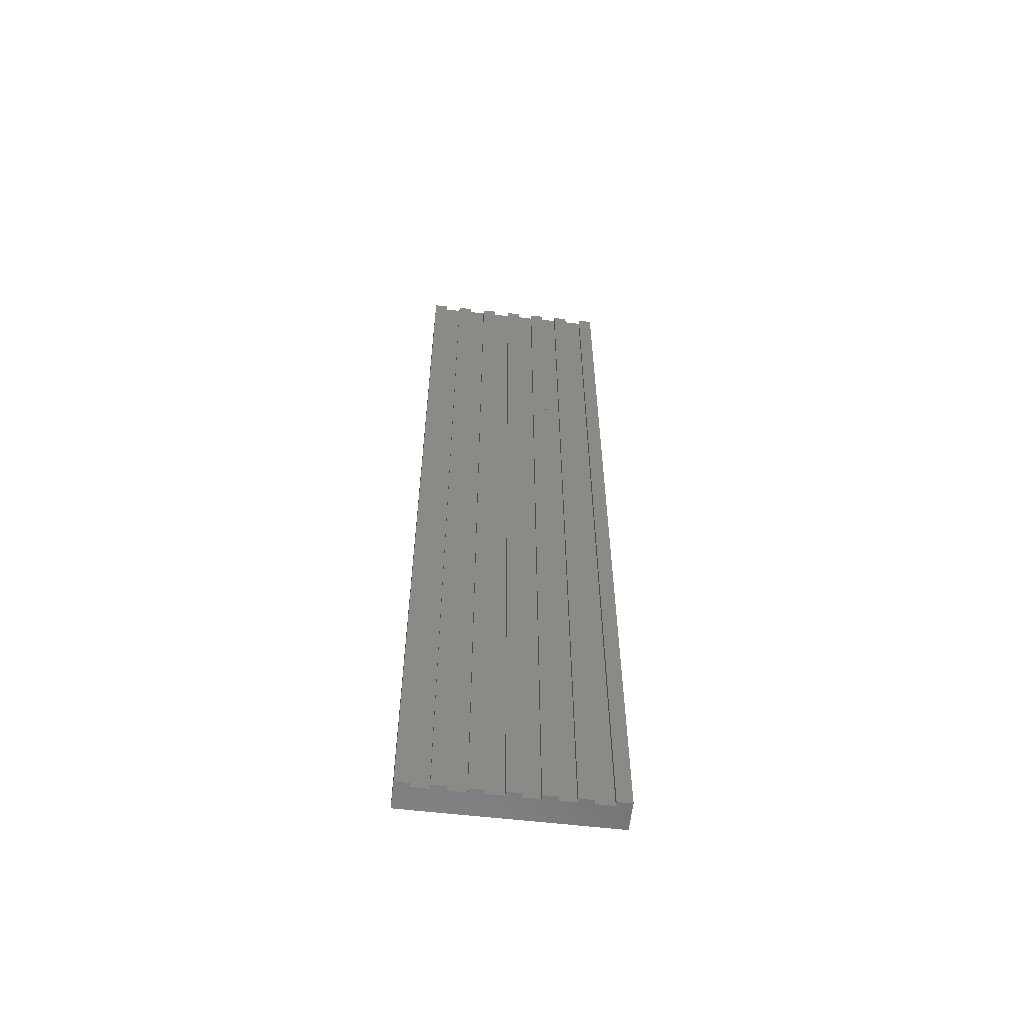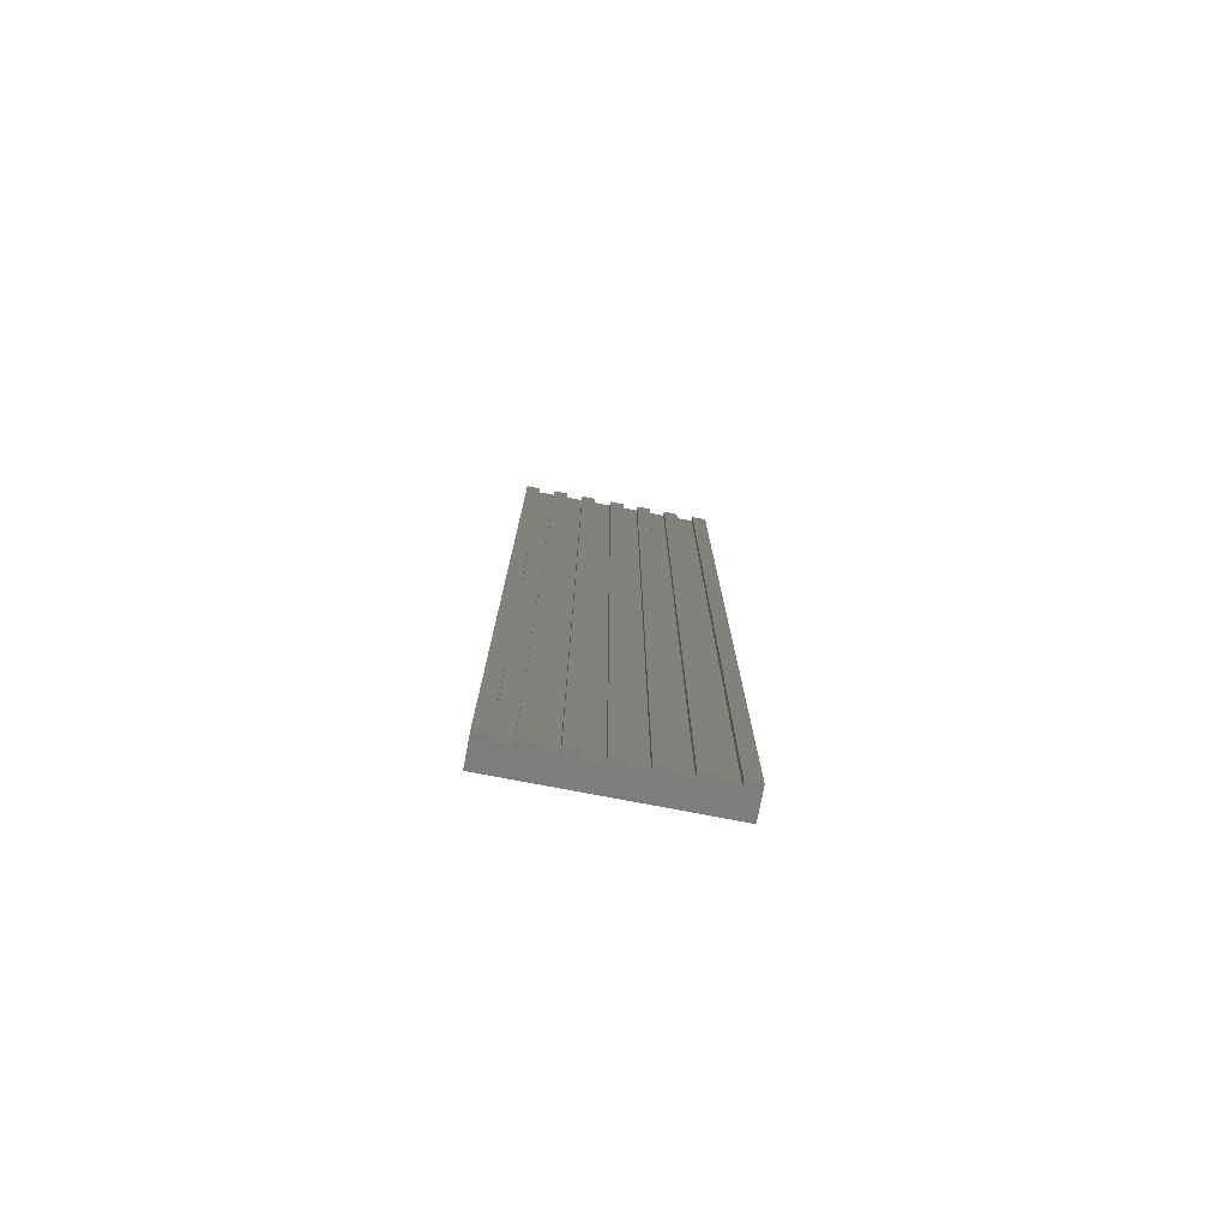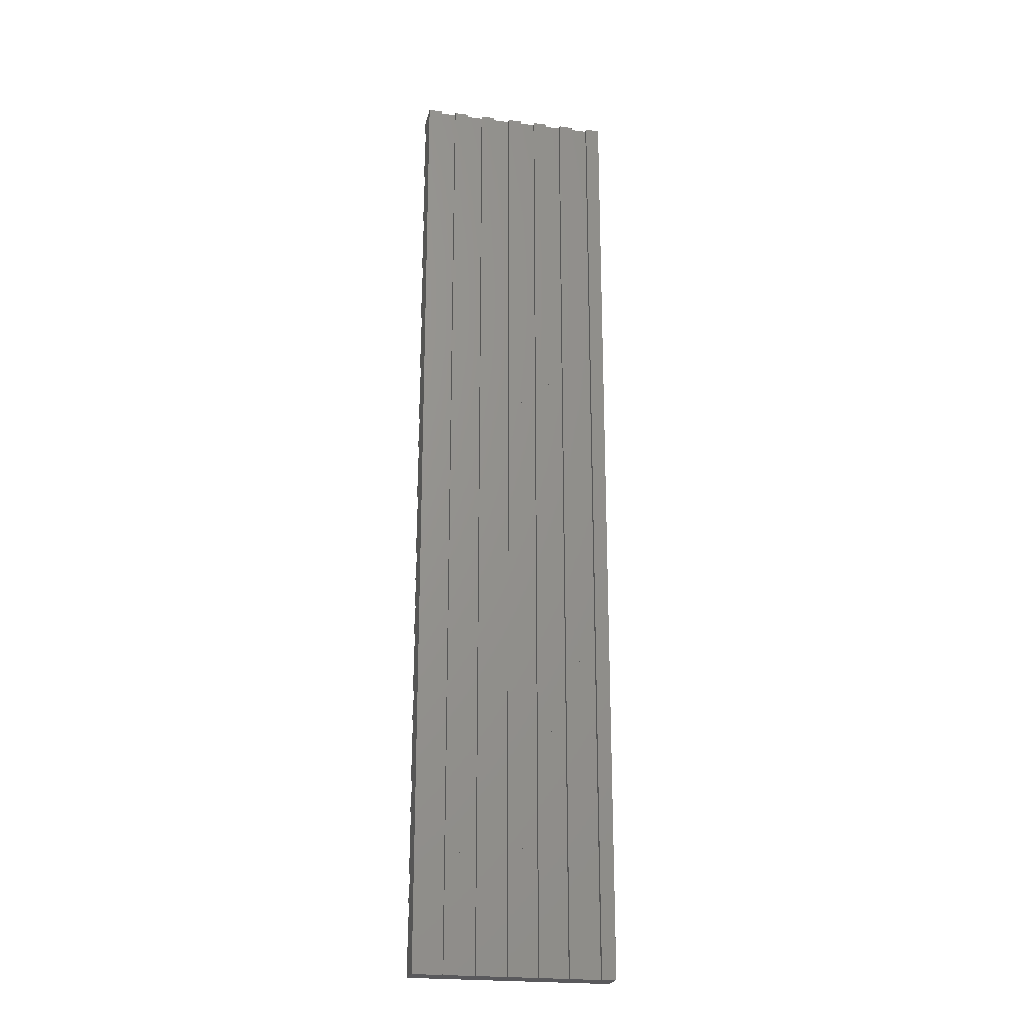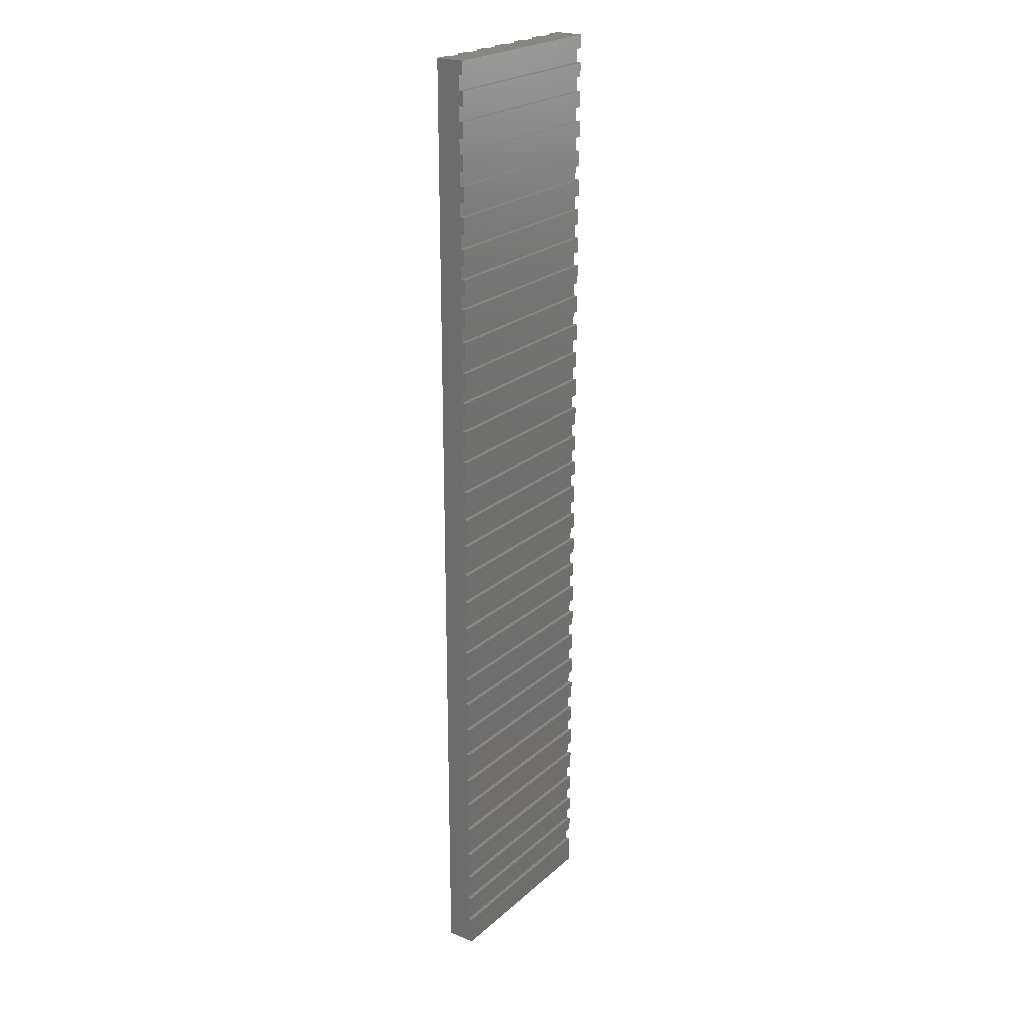
<metadata>
{"format":"stl","ext":"stl","renderer":"f3d","projection":"perspective","resolution":1024,"background":"white","views":[{"elev":-59.8,"azim":-6.7,"up":"+Y"},{"elev":-77.0,"azim":-10.8,"up":"+Y"},{"elev":-22.5,"azim":-12.3,"up":"+Y"},{"elev":23.0,"azim":124.8,"up":"+Y"}]}
</metadata>
<code>
# stl→obj: 304 verts, 604 faces
v 14 68 1.7
v 14 1e-06 1.7
v 14 68 2
v 14 1e-06 2
v 15 1e-06 2
v 15 68 2
v 11.76 68 1.7
v 11.76 1e-06 1.7
v 11.76 68 2
v 11.76 1e-06 2
v 12.76 1e-06 1.7
v 12.76 68 1.7
v 12.76 1e-06 2
v 12.76 68 2
v 9.639 68 1.7
v 9.639 1e-06 1.7
v 9.639 68 2
v 9.639 1e-06 2
v 10.64 1e-06 1.7
v 10.64 68 1.7
v 10.64 1e-06 2
v 10.64 68 2
v 7.52 68 1.7
v 7.52 1e-06 1.7
v 7.52 68 2
v 7.52 1e-06 2
v 8.52 1e-06 1.7
v 8.52 68 1.7
v 8.52 1e-06 2
v 8.52 68 2
v 5.322 68 1.7
v 5.322 1e-06 1.7
v 5.322 68 2
v 5.322 1e-06 2
v 6.322 1e-06 1.7
v 6.322 68 1.7
v 6.322 1e-06 2
v 6.322 68 2
v 4.124 1e-06 1.7
v 4.124 68 1.7
v 4.124 1e-06 2
v 4.124 68 2
v 3.124 68 1.7
v 3.124 1e-06 1.7
v 3.124 68 2
v 3.124 1e-06 2
v 2 1e-06 1.7
v 2 68 1.7
v 2 1e-06 2
v 2 68 2
v 1 68 2
v 1 1e-06 2
v 1 2 1e-06
v 1 1e-06 1e-06
v 1 2 0.3
v 1 3 0.3
v 1 3.985 0.3
v 1 3 1e-06
v 1 3.985 1e-06
v 1 33.96 0.3
v 1 32.69 0.3
v 1 31.69 0.3
v 1 68 1e-06
v 1 67.07 0.3
v 1 66.07 0.3
v 1 65.09 0.3
v 1 65.09 1e-06
v 1 66.07 1e-06
v 1 67.07 1e-06
v 1 64.09 0.3
v 1 62.98 0.3
v 1 61.98 0.3
v 1 64.09 1e-06
v 1 62.98 1e-06
v 1 61.98 1e-06
v 1 60.87 1e-06
v 1 60.87 0.3
v 1 59.87 0.3
v 1 58.8 0.3
v 1 58.8 1e-06
v 1 59.87 1e-06
v 1 57.8 0.3
v 1 56.64 0.3
v 1 55.64 0.3
v 1 57.8 1e-06
v 1 56.64 1e-06
v 1 55.64 1e-06
v 1 54.53 1e-06
v 1 54.53 0.3
v 1 53.53 0.3
v 1 52.46 0.3
v 1 52.46 1e-06
v 1 53.53 1e-06
v 1 51.46 0.3
v 1 50.13 0.3
v 1 49.13 0.3
v 1 51.46 1e-06
v 1 50.13 1e-06
v 1 49.13 1e-06
v 1 47.94 1e-06
v 1 47.94 0.3
v 1 46.94 0.3
v 1 45.78 0.3
v 1 45.78 1e-06
v 1 46.94 1e-06
v 1 44.78 0.3
v 1 43.67 0.3
v 1 42.67 0.3
v 1 44.78 1e-06
v 1 43.67 1e-06
v 1 42.67 1e-06
v 1 41.38 1e-06
v 1 41.38 0.3
v 1 40.38 0.3
v 1 39.1 0.3
v 1 39.1 1e-06
v 1 40.38 1e-06
v 1 38.1 0.3
v 1 37 0.3
v 1 36 0.3
v 1 38.1 1e-06
v 1 37 1e-06
v 1 36 1e-06
v 1 34.96 1e-06
v 1 34.96 0.3
v 1 33.96 1e-06
v 1 32.69 1e-06
v 1 31.69 1e-06
v 1 30.54 1e-06
v 1 30.54 0.3
v 1 29.54 0.3
v 1 28.43 0.3
v 1 28.43 1e-06
v 1 29.54 1e-06
v 1 27.43 0.3
v 1 26.43 0.3
v 1 25.43 0.3
v 1 27.43 1e-06
v 1 26.43 1e-06
v 1 25.43 1e-06
v 1 24.24 1e-06
v 1 24.24 0.3
v 1 23.24 0.3
v 1 22.16 0.3
v 1 22.16 1e-06
v 1 23.24 1e-06
v 1 21.16 0.3
v 1 19.97 0.3
v 1 18.97 0.3
v 1 21.16 1e-06
v 1 19.97 1e-06
v 1 18.97 1e-06
v 1 17.86 1e-06
v 1 17.86 0.3
v 1 16.86 0.3
v 1 15.59 0.3
v 1 15.59 1e-06
v 1 16.86 1e-06
v 1 14.59 0.3
v 1 13.48 0.3
v 1 12.48 0.3
v 1 14.59 1e-06
v 1 13.48 1e-06
v 1 12.48 1e-06
v 1 11.29 1e-06
v 1 11.29 0.3
v 1 10.29 0.3
v 1 9.016 0.3
v 1 9.016 1e-06
v 1 10.29 1e-06
v 1 8.016 0.3
v 1 6.942 0.3
v 1 5.942 0.3
v 1 8.016 1e-06
v 1 6.942 1e-06
v 1 5.942 1e-06
v 1 4.985 1e-06
v 1 4.985 0.3
v 15 34.96 1e-06
v 15 34.96 0.3
v 15 36 1e-06
v 15 36 0.3
v 15 37 0.3
v 15 37 1e-06
v 15 38.1 1e-06
v 15 38.1 0.3
v 15 39.1 0.3
v 15 39.1 1e-06
v 15 40.38 1e-06
v 15 40.38 0.3
v 15 41.38 0.3
v 15 41.38 1e-06
v 15 42.67 1e-06
v 15 42.67 0.3
v 15 43.67 0.3
v 15 43.67 1e-06
v 15 44.78 1e-06
v 15 44.78 0.3
v 15 45.78 0.3
v 15 45.78 1e-06
v 15 46.94 1e-06
v 15 46.94 0.3
v 15 47.94 0.3
v 15 47.94 1e-06
v 15 49.13 1e-06
v 15 49.13 0.3
v 15 50.13 0.3
v 15 50.13 1e-06
v 15 51.46 1e-06
v 15 51.46 0.3
v 15 52.46 0.3
v 15 52.46 1e-06
v 15 53.53 1e-06
v 15 53.53 0.3
v 15 54.53 0.3
v 15 54.53 1e-06
v 15 55.64 1e-06
v 15 55.64 0.3
v 15 56.64 0.3
v 15 56.64 1e-06
v 15 57.8 1e-06
v 15 57.8 0.3
v 15 58.8 0.3
v 15 58.8 1e-06
v 15 59.87 1e-06
v 15 59.87 0.3
v 15 60.87 0.3
v 15 60.87 1e-06
v 15 61.98 1e-06
v 15 61.98 0.3
v 15 62.98 0.3
v 15 62.98 1e-06
v 15 64.09 1e-06
v 15 64.09 0.3
v 15 65.09 0.3
v 15 65.09 1e-06
v 15 66.07 1e-06
v 15 66.07 0.3
v 15 67.07 0.3
v 15 67.07 1e-06
v 15 68 1e-06
v 15 33.96 0.3
v 15 33.96 1e-06
v 15 32.69 1e-06
v 15 32.69 0.3
v 15 31.69 0.3
v 15 31.69 1e-06
v 15 30.54 1e-06
v 15 30.54 0.3
v 15 29.54 0.3
v 15 29.54 1e-06
v 15 28.43 1e-06
v 15 28.43 0.3
v 15 27.43 0.3
v 15 27.43 1e-06
v 15 26.43 1e-06
v 15 26.43 0.3
v 15 25.43 0.3
v 15 25.43 1e-06
v 15 24.24 1e-06
v 15 24.24 0.3
v 15 23.24 0.3
v 15 23.24 1e-06
v 15 22.16 1e-06
v 15 22.16 0.3
v 15 21.16 0.3
v 15 21.16 1e-06
v 15 19.97 1e-06
v 15 19.97 0.3
v 15 18.97 0.3
v 15 18.97 1e-06
v 15 17.86 1e-06
v 15 17.86 0.3
v 15 16.86 0.3
v 15 16.86 1e-06
v 15 15.59 1e-06
v 15 15.59 0.3
v 15 14.59 0.3
v 15 14.59 1e-06
v 15 13.48 1e-06
v 15 13.48 0.3
v 15 12.48 0.3
v 15 12.48 1e-06
v 15 11.29 1e-06
v 15 11.29 0.3
v 15 10.29 0.3
v 15 10.29 1e-06
v 15 9.016 1e-06
v 15 9.016 0.3
v 15 8.016 0.3
v 15 8.016 1e-06
v 15 6.942 1e-06
v 15 6.942 0.3
v 15 5.942 0.3
v 15 5.942 1e-06
v 15 4.985 1e-06
v 15 4.985 0.3
v 15 3.985 0.3
v 15 3.985 1e-06
v 15 3 1e-06
v 15 3 0.3
v 15 2 0.3
v 15 2 1e-06
v 15 1e-06 1e-06
f 1 2 3
f 3 2 4
f 4 5 3
f 3 5 6
f 7 8 9
f 9 8 10
f 11 12 13
f 13 12 14
f 14 9 13
f 13 9 10
f 11 2 12
f 12 2 1
f 15 16 17
f 17 16 18
f 19 20 21
f 21 20 22
f 22 17 21
f 21 17 18
f 7 20 8
f 8 20 19
f 23 24 25
f 25 24 26
f 27 28 29
f 29 28 30
f 30 25 29
f 29 25 26
f 15 28 16
f 16 28 27
f 31 32 33
f 33 32 34
f 35 36 37
f 37 36 38
f 38 33 37
f 37 33 34
f 23 36 24
f 24 36 35
f 39 40 41
f 41 40 42
f 43 44 45
f 45 44 46
f 42 45 41
f 41 45 46
f 31 40 32
f 32 40 39
f 47 48 49
f 49 48 50
f 50 51 49
f 49 51 52
f 43 48 44
f 44 48 47
f 53 54 55
f 55 54 52
f 55 52 56
f 56 52 57
f 56 57 58
f 58 57 59
f 51 60 52
f 52 60 61
f 52 61 62
f 63 64 51
f 51 64 65
f 51 65 66
f 66 65 67
f 67 65 68
f 63 69 64
f 66 70 51
f 51 70 71
f 51 71 72
f 73 74 70
f 70 74 71
f 75 76 72
f 72 76 77
f 72 77 51
f 51 77 78
f 51 78 79
f 79 78 80
f 80 78 81
f 79 82 51
f 51 82 83
f 51 83 84
f 85 86 82
f 82 86 83
f 87 88 84
f 84 88 89
f 84 89 51
f 51 89 90
f 51 90 91
f 91 90 92
f 92 90 93
f 91 94 51
f 51 94 95
f 51 95 96
f 97 98 94
f 94 98 95
f 99 100 96
f 96 100 101
f 96 101 51
f 51 101 102
f 51 102 103
f 103 102 104
f 104 102 105
f 103 106 51
f 51 106 107
f 51 107 108
f 109 110 106
f 106 110 107
f 111 112 108
f 108 112 113
f 108 113 51
f 51 113 114
f 51 114 115
f 115 114 116
f 116 114 117
f 115 118 51
f 51 118 119
f 51 119 120
f 121 122 118
f 118 122 119
f 123 124 120
f 120 124 125
f 120 125 51
f 51 125 60
f 126 127 60
f 60 127 61
f 128 129 62
f 62 129 130
f 62 130 52
f 52 130 131
f 52 131 132
f 132 131 133
f 133 131 134
f 132 135 52
f 52 135 136
f 52 136 137
f 138 139 135
f 135 139 136
f 140 141 137
f 137 141 142
f 137 142 52
f 52 142 143
f 52 143 144
f 144 143 145
f 145 143 146
f 144 147 52
f 52 147 148
f 52 148 149
f 150 151 147
f 147 151 148
f 152 153 149
f 149 153 154
f 149 154 52
f 52 154 155
f 52 155 156
f 156 155 157
f 157 155 158
f 156 159 52
f 52 159 160
f 52 160 161
f 162 163 159
f 159 163 160
f 164 165 161
f 161 165 166
f 161 166 52
f 52 166 167
f 52 167 168
f 168 167 169
f 169 167 170
f 168 171 52
f 52 171 172
f 52 172 173
f 174 175 171
f 171 175 172
f 176 177 173
f 173 177 178
f 173 178 52
f 52 178 57
f 124 179 125
f 125 179 180
f 123 181 124
f 124 181 179
f 120 182 123
f 123 182 181
f 119 183 120
f 120 183 182
f 122 184 119
f 119 184 183
f 121 185 122
f 122 185 184
f 118 186 121
f 121 186 185
f 115 187 118
f 118 187 186
f 116 188 115
f 115 188 187
f 117 189 116
f 116 189 188
f 114 190 117
f 117 190 189
f 113 191 114
f 114 191 190
f 112 192 113
f 113 192 191
f 111 193 112
f 112 193 192
f 108 194 111
f 111 194 193
f 107 195 108
f 108 195 194
f 110 196 107
f 107 196 195
f 109 197 110
f 110 197 196
f 106 198 109
f 109 198 197
f 103 199 106
f 106 199 198
f 104 200 103
f 103 200 199
f 105 201 104
f 104 201 200
f 102 202 105
f 105 202 201
f 101 203 102
f 102 203 202
f 100 204 101
f 101 204 203
f 99 205 100
f 100 205 204
f 96 206 99
f 99 206 205
f 95 207 96
f 96 207 206
f 98 208 95
f 95 208 207
f 97 209 98
f 98 209 208
f 94 210 97
f 97 210 209
f 91 211 94
f 94 211 210
f 92 212 91
f 91 212 211
f 93 213 92
f 92 213 212
f 90 214 93
f 93 214 213
f 89 215 90
f 90 215 214
f 88 216 89
f 89 216 215
f 87 217 88
f 88 217 216
f 84 218 87
f 87 218 217
f 83 219 84
f 84 219 218
f 86 220 83
f 83 220 219
f 85 221 86
f 86 221 220
f 82 222 85
f 85 222 221
f 79 223 82
f 82 223 222
f 80 224 79
f 79 224 223
f 81 225 80
f 80 225 224
f 78 226 81
f 81 226 225
f 77 227 78
f 78 227 226
f 76 228 77
f 77 228 227
f 75 229 76
f 76 229 228
f 72 230 75
f 75 230 229
f 71 231 72
f 72 231 230
f 74 232 71
f 71 232 231
f 73 233 74
f 74 233 232
f 70 234 73
f 73 234 233
f 66 235 70
f 70 235 234
f 67 236 66
f 66 236 235
f 68 237 67
f 67 237 236
f 65 238 68
f 68 238 237
f 64 239 65
f 65 239 238
f 69 240 64
f 64 240 239
f 63 241 69
f 69 241 240
f 51 48 63
f 63 48 43
f 63 43 40
f 40 43 42
f 42 43 45
f 51 50 48
f 40 31 63
f 63 31 36
f 63 36 23
f 33 38 31
f 31 38 36
f 25 30 23
f 23 30 28
f 23 28 241
f 241 28 15
f 241 15 20
f 20 15 22
f 22 15 17
f 20 7 241
f 241 7 12
f 241 12 1
f 9 14 7
f 7 14 12
f 3 6 1
f 1 6 241
f 241 63 23
f 125 180 60
f 60 180 242
f 60 242 126
f 126 242 243
f 127 244 61
f 61 244 245
f 126 243 127
f 127 243 244
f 61 245 62
f 62 245 246
f 62 246 128
f 128 246 247
f 129 248 130
f 130 248 249
f 128 247 129
f 129 247 248
f 130 249 131
f 131 249 250
f 131 250 134
f 134 250 251
f 133 252 132
f 132 252 253
f 134 251 133
f 133 251 252
f 132 253 135
f 135 253 254
f 135 254 138
f 138 254 255
f 139 256 136
f 136 256 257
f 138 255 139
f 139 255 256
f 136 257 137
f 137 257 258
f 137 258 140
f 140 258 259
f 141 260 142
f 142 260 261
f 140 259 141
f 141 259 260
f 142 261 143
f 143 261 262
f 143 262 146
f 146 262 263
f 145 264 144
f 144 264 265
f 146 263 145
f 145 263 264
f 144 265 147
f 147 265 266
f 147 266 150
f 150 266 267
f 151 268 148
f 148 268 269
f 150 267 151
f 151 267 268
f 148 269 149
f 149 269 270
f 149 270 152
f 152 270 271
f 153 272 154
f 154 272 273
f 152 271 153
f 153 271 272
f 154 273 155
f 155 273 274
f 155 274 158
f 158 274 275
f 157 276 156
f 156 276 277
f 158 275 157
f 157 275 276
f 156 277 159
f 159 277 278
f 159 278 162
f 162 278 279
f 163 280 160
f 160 280 281
f 162 279 163
f 163 279 280
f 160 281 161
f 161 281 282
f 161 282 164
f 164 282 283
f 165 284 166
f 166 284 285
f 164 283 165
f 165 283 284
f 166 285 167
f 167 285 286
f 167 286 170
f 170 286 287
f 169 288 168
f 168 288 289
f 170 287 169
f 169 287 288
f 168 289 171
f 171 289 290
f 171 290 174
f 174 290 291
f 175 292 172
f 172 292 293
f 174 291 175
f 175 291 292
f 172 293 173
f 173 293 294
f 173 294 176
f 176 294 295
f 177 296 178
f 178 296 297
f 176 295 177
f 177 295 296
f 178 297 57
f 57 297 298
f 57 298 59
f 59 298 299
f 58 300 56
f 56 300 301
f 59 299 58
f 58 299 300
f 56 301 55
f 55 301 302
f 55 302 53
f 53 302 303
f 49 52 47
f 47 52 54
f 47 54 44
f 44 54 39
f 44 39 46
f 46 39 41
f 304 24 54
f 54 24 35
f 54 35 32
f 32 35 34
f 34 35 37
f 5 2 304
f 304 2 11
f 304 11 8
f 8 11 10
f 10 11 13
f 5 4 2
f 8 19 304
f 304 19 16
f 304 16 27
f 21 18 19
f 19 18 16
f 29 26 27
f 27 26 24
f 27 24 304
f 32 39 54
f 304 302 5
f 5 302 301
f 5 301 298
f 298 301 299
f 299 301 300
f 304 303 302
f 298 297 5
f 5 297 294
f 5 294 293
f 296 295 297
f 297 295 294
f 292 291 293
f 293 291 290
f 293 290 5
f 5 290 289
f 5 289 286
f 286 289 287
f 287 289 288
f 286 285 5
f 5 285 282
f 5 282 281
f 284 283 285
f 285 283 282
f 280 279 281
f 281 279 278
f 281 278 5
f 5 278 277
f 5 277 274
f 274 277 275
f 275 277 276
f 274 273 5
f 5 273 270
f 5 270 269
f 272 271 273
f 273 271 270
f 268 267 269
f 269 267 266
f 269 266 5
f 5 266 265
f 5 265 262
f 262 265 263
f 263 265 264
f 262 261 5
f 5 261 258
f 5 258 257
f 260 259 261
f 261 259 258
f 256 255 257
f 257 255 254
f 257 254 5
f 5 254 253
f 5 253 250
f 250 253 251
f 251 253 252
f 250 249 5
f 5 249 246
f 5 246 245
f 248 247 249
f 249 247 246
f 244 243 245
f 245 243 242
f 245 242 5
f 5 242 6
f 6 242 180
f 6 180 182
f 182 180 181
f 181 180 179
f 182 183 6
f 6 183 186
f 6 186 187
f 184 185 183
f 183 185 186
f 188 189 187
f 187 189 190
f 187 190 6
f 6 190 191
f 6 191 194
f 194 191 193
f 193 191 192
f 194 195 6
f 6 195 198
f 6 198 199
f 196 197 195
f 195 197 198
f 200 201 199
f 199 201 202
f 199 202 6
f 6 202 203
f 6 203 206
f 206 203 205
f 205 203 204
f 206 207 6
f 6 207 210
f 6 210 211
f 208 209 207
f 207 209 210
f 212 213 211
f 211 213 214
f 211 214 6
f 6 214 215
f 6 215 218
f 218 215 217
f 217 215 216
f 218 219 6
f 6 219 222
f 6 222 223
f 220 221 219
f 219 221 222
f 224 225 223
f 223 225 226
f 223 226 6
f 6 226 227
f 6 227 230
f 230 227 229
f 229 227 228
f 230 231 6
f 6 231 234
f 6 234 235
f 232 233 231
f 231 233 234
f 236 237 235
f 235 237 238
f 235 238 6
f 6 238 239
f 6 239 241
f 241 239 240
f 53 303 54
f 54 303 304

</code>
